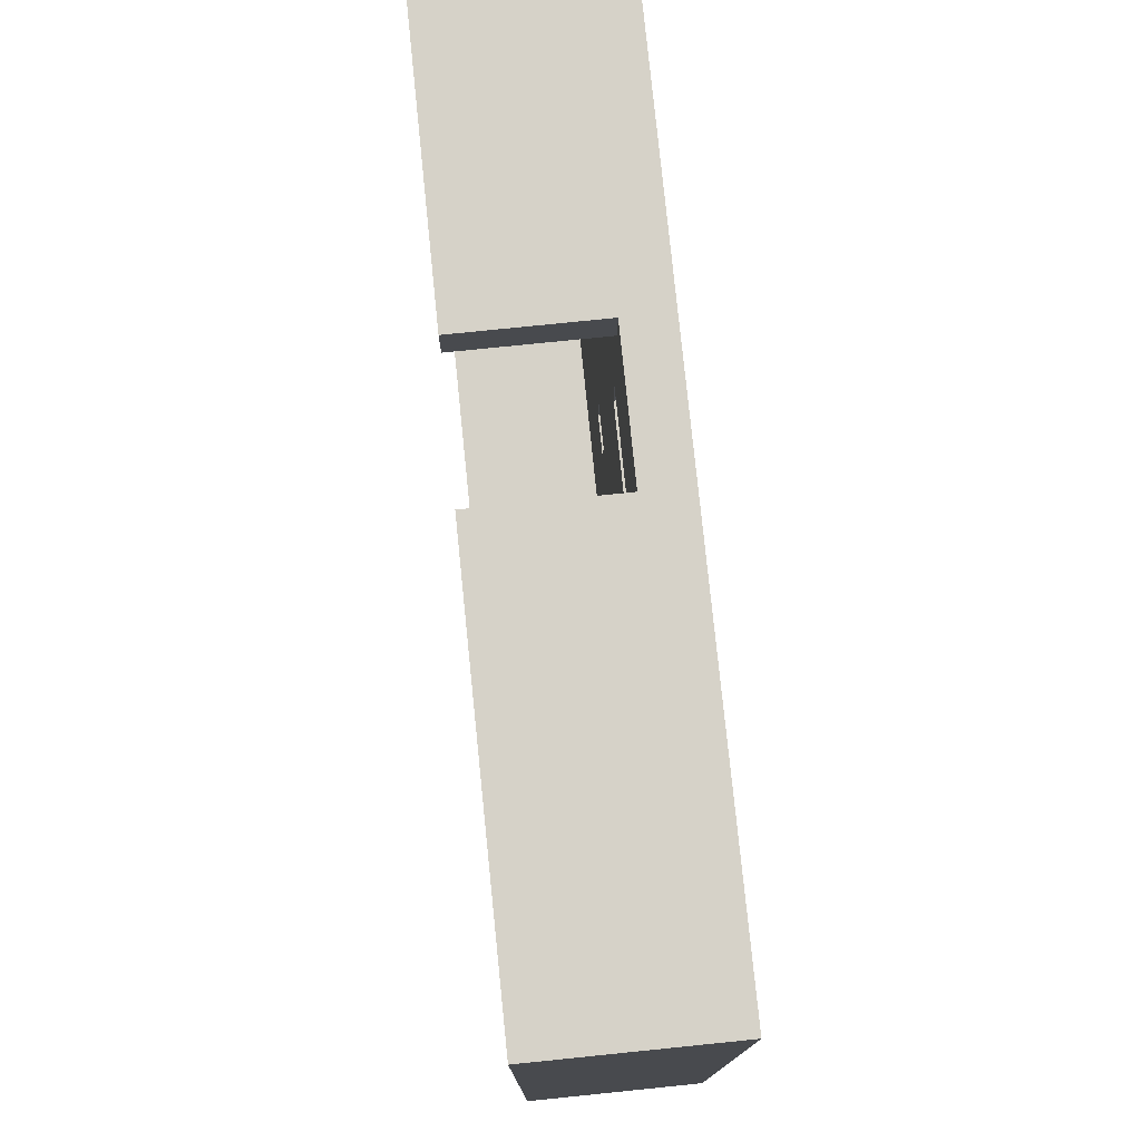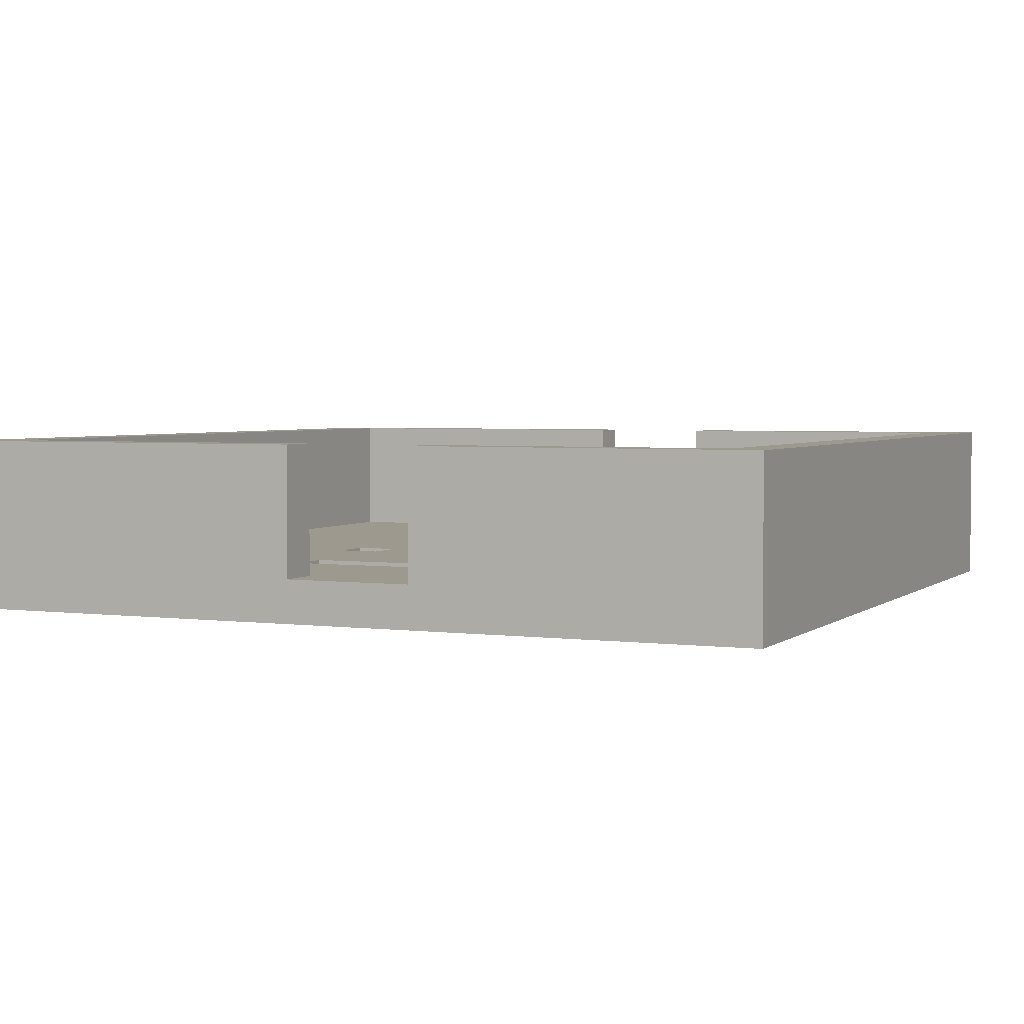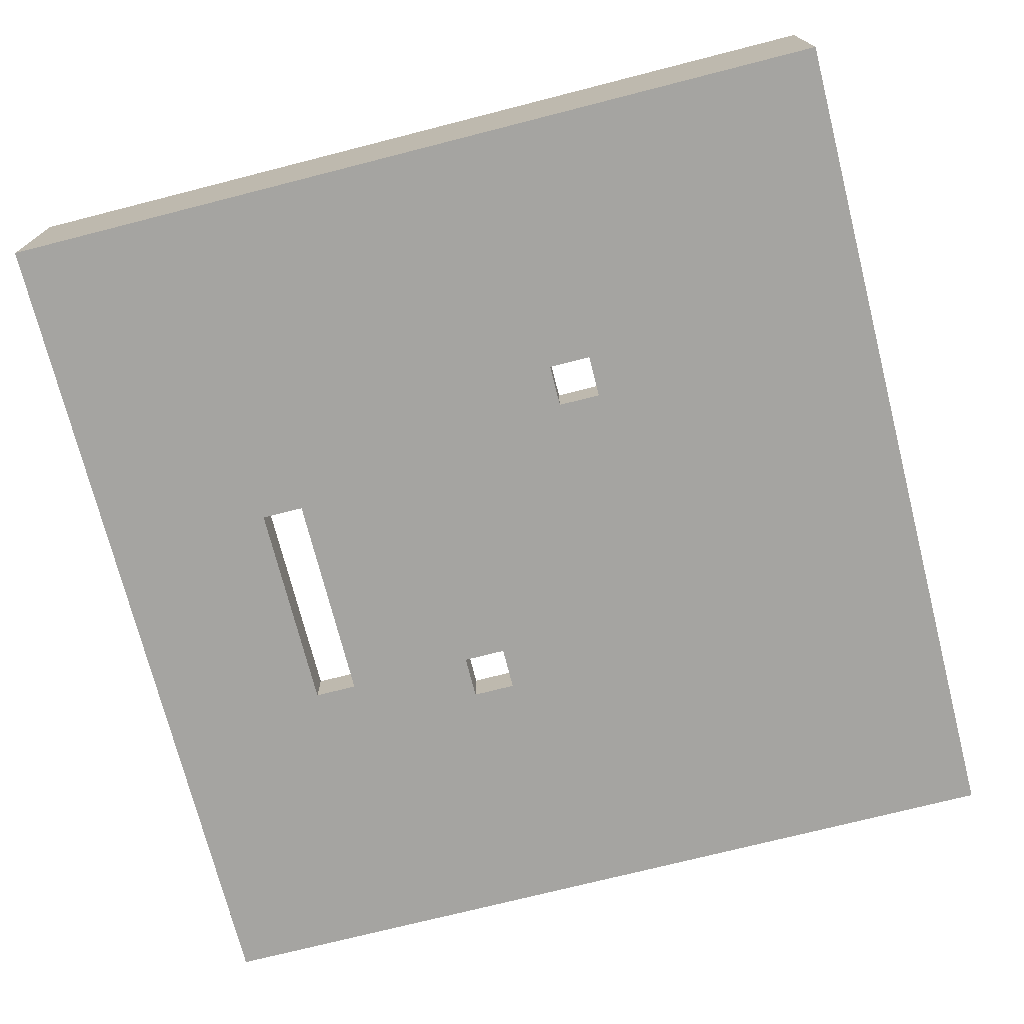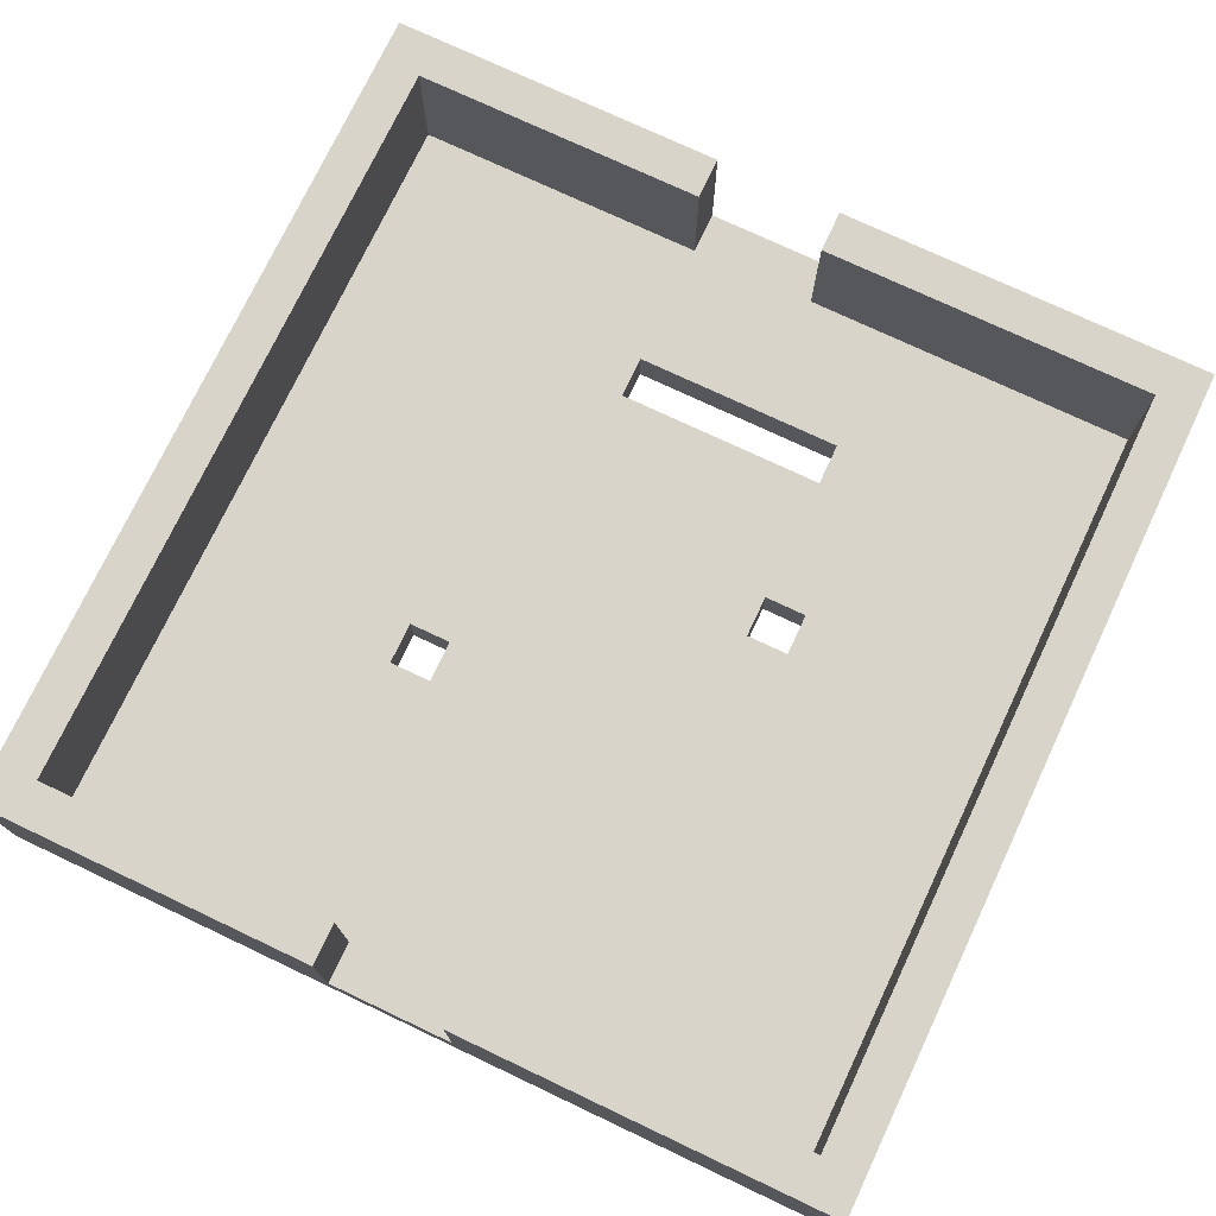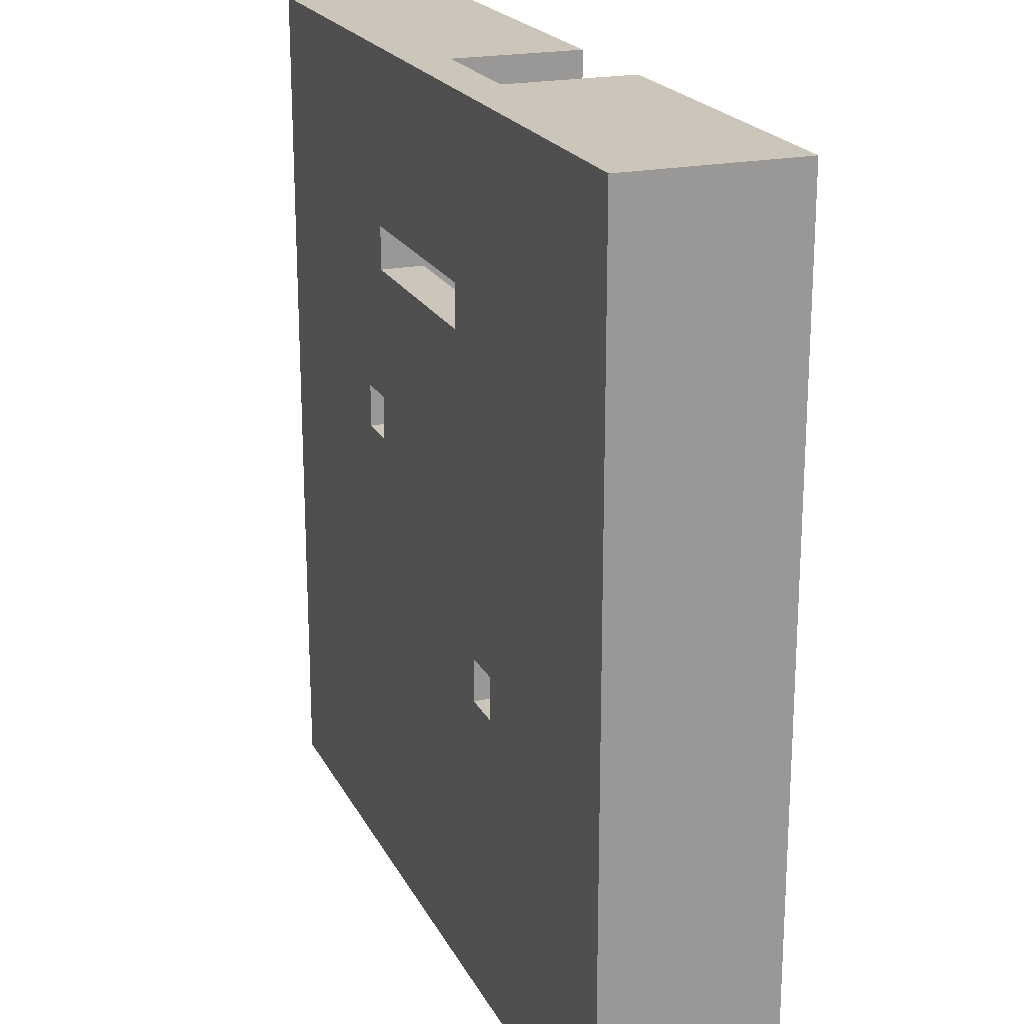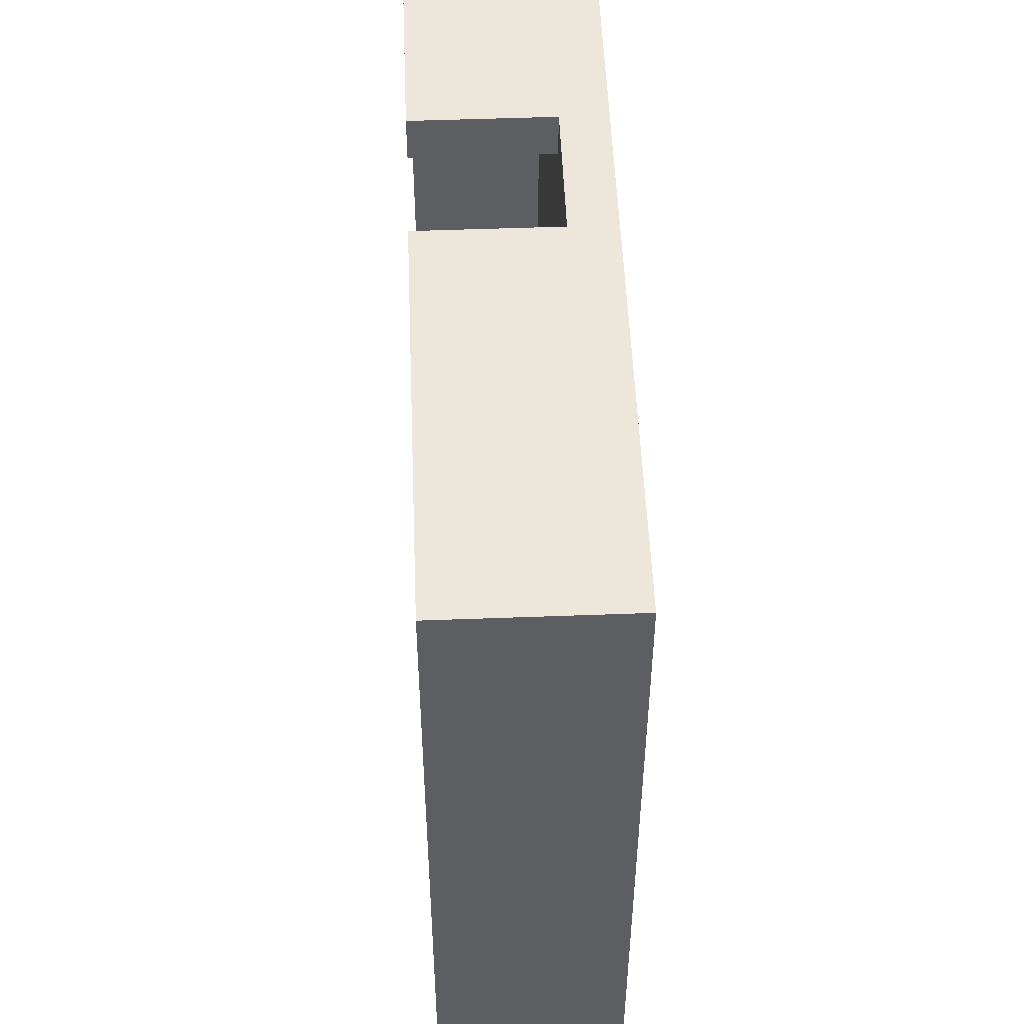
<metadata>
{"format":"obj","ext":"obj","renderer":"f3d","projection":"perspective","resolution":1024,"background":"white","views":[{"elev":77.5,"azim":-95.8,"up":"+Z"},{"elev":3.3,"azim":24.1,"up":"+Y"},{"elev":-73.2,"azim":104.3,"up":"+Y"},{"elev":74.8,"azim":-154.7,"up":"+Y"},{"elev":20.8,"azim":69.4,"up":"+Z"},{"elev":52.1,"azim":-92.3,"up":"+Z"}]}
</metadata>
<code>
o Level
v -1.3 0.4 1.4
v -1.3 0.4 -0.6
v -1.3 0.5 1.4
v -1.3 0.5 -0.6
v -1.3 0.8 1.4
v -1.3 0.8 -0.6
v -0.6 0.4 0.6
v -0.6 0.4 0.5
v -0.6 0.5 0.6
v -0.6 0.5 0.5
v -0.1 0.4 1
v -0.1 0.4 0.9
v -0.1 0.5 1.4
v -0.1 0.5 1.3
v -0.1 0.5 1
v -0.1 0.5 0.9
v -0.1 0.5 -0.5
v -0.1 0.5 -0.6
v -0.1 0.8 1.4
v -0.1 0.8 1.3
v -0.1 0.8 -0.5
v -0.1 0.8 -0.6
v 0.1 0.4 0.2
v 0.1 0.4 0.1
v 0.1 0.5 0.2
v 0.1 0.5 0.1
v 0.6 0.5 1.3
v 0.6 0.5 -0.5
v 0.6 0.8 1.3
v 0.6 0.8 -0.5
v -1.2 0.5 1.3
v -1.2 0.5 -0.5
v -1.2 0.8 1.3
v -1.2 0.8 -0.5
v -0.7 0.4 0.6
v -0.7 0.4 0.5
v -0.7 0.5 0.6
v -0.7 0.5 0.5
v -0.6 0.4 1
v -0.6 0.4 0.9
v -0.6 0.5 1
v -0.6 0.5 0.9
v -0.4 0.5 1.4
v -0.4 0.5 1.3
v -0.4 0.5 -0.5
v -0.4 0.5 -0.6
v -0.4 0.8 1.4
v -0.4 0.8 1.3
v -0.4 0.8 -0.5
v -0.4 0.8 -0.6
v 0 0.4 0.2
v 0 0.4 0.1
v 0 0.5 0.2
v 0 0.5 0.1
v 0.7 0.4 1.4
v 0.7 0.4 -0.6
v 0.7 0.5 1.4
v 0.7 0.5 -0.6
v 0.7 0.8 1.4
v 0.7 0.8 -0.6
v -1.3 0.4 1.4
v -1.3 0.5 1.4
v -1.3 0.8 1.4
v -0.4 0.5 1.4
v -0.4 0.8 1.4
v -0.1 0.5 1.4
v -0.1 0.8 1.4
v 0.7 0.4 1.4
v 0.7 0.5 1.4
v 0.7 0.8 1.4
v -0.6 0.4 0.9
v -0.6 0.5 0.9
v -0.1 0.4 0.9
v -0.1 0.5 0.9
v -0.7 0.4 0.5
v -0.7 0.5 0.5
v -0.6 0.4 0.5
v -0.6 0.5 0.5
v 0 0.4 0.1
v 0 0.5 0.1
v 0.1 0.4 0.1
v 0.1 0.5 0.1
v -1.2 0.5 -0.5
v -1.2 0.8 -0.5
v -0.4 0.5 -0.5
v -0.4 0.8 -0.5
v -0.1 0.5 -0.5
v -0.1 0.8 -0.5
v 0.6 0.5 -0.5
v 0.6 0.8 -0.5
v -1.2 0.5 1.3
v -1.2 0.8 1.3
v -0.4 0.5 1.3
v -0.4 0.8 1.3
v -0.1 0.5 1.3
v -0.1 0.8 1.3
v 0.6 0.5 1.3
v 0.6 0.8 1.3
v -0.6 0.4 1
v -0.6 0.5 1
v -0.1 0.4 1
v -0.1 0.5 1
v -0.7 0.4 0.6
v -0.7 0.5 0.6
v -0.6 0.4 0.6
v -0.6 0.5 0.6
v 0 0.4 0.2
v 0 0.5 0.2
v 0.1 0.4 0.2
v 0.1 0.5 0.2
v -1.3 0.4 -0.6
v -1.3 0.5 -0.6
v -1.3 0.8 -0.6
v -0.4 0.5 -0.6
v -0.4 0.8 -0.6
v -0.1 0.5 -0.6
v -0.1 0.8 -0.6
v 0.7 0.4 -0.6
v 0.7 0.5 -0.6
v 0.7 0.8 -0.6
v -1.3 0.4 1.4
v 0.7 0.4 1.4
v -0.6 0.4 1
v -0.1 0.4 1
v -0.6 0.4 0.9
v -0.1 0.4 0.9
v -0.7 0.4 0.6
v -0.6 0.4 0.6
v -0.7 0.4 0.5
v -0.6 0.4 0.5
v 0 0.4 0.2
v 0.1 0.4 0.2
v 0 0.4 0.1
v 0.1 0.4 0.1
v -1.3 0.4 -0.6
v 0.7 0.4 -0.6
v -0.4 0.5 1.4
v -0.1 0.5 1.4
v -1.2 0.5 1.3
v -0.4 0.5 1.3
v -0.1 0.5 1.3
v 0.6 0.5 1.3
v -0.6 0.5 1
v -0.1 0.5 1
v -0.6 0.5 0.9
v -0.1 0.5 0.9
v -0.7 0.5 0.6
v -0.6 0.5 0.6
v -0.7 0.5 0.5
v -0.6 0.5 0.5
v 0 0.5 0.2
v 0.1 0.5 0.2
v 0 0.5 0.1
v 0.1 0.5 0.1
v -1.2 0.5 -0.5
v -0.4 0.5 -0.5
v -0.1 0.5 -0.5
v 0.6 0.5 -0.5
v -0.4 0.5 -0.6
v -0.1 0.5 -0.6
v -1.3 0.8 1.4
v -0.4 0.8 1.4
v -0.1 0.8 1.4
v 0.7 0.8 1.4
v -1.2 0.8 1.3
v -0.4 0.8 1.3
v -0.1 0.8 1.3
v 0.6 0.8 1.3
v -1.2 0.8 -0.5
v -0.4 0.8 -0.5
v -0.1 0.8 -0.5
v 0.6 0.8 -0.5
v -1.3 0.8 -0.6
v -0.4 0.8 -0.6
v -0.1 0.8 -0.6
v 0.7 0.8 -0.6
f 3 2 1
f 4 2 3
f 5 4 3
f 6 4 5
f 9 8 7
f 10 8 9
f 15 12 11
f 16 12 15
f 19 14 13
f 20 14 19
f 21 18 17
f 22 18 21
f 25 24 23
f 26 24 25
f 29 28 27
f 30 28 29
f 31 32 33
f 33 32 34
f 35 36 37
f 37 36 38
f 39 40 41
f 41 40 42
f 43 44 47
f 47 44 48
f 45 46 49
f 49 46 50
f 51 52 53
f 53 52 54
f 55 56 57
f 57 56 58
f 57 58 59
f 59 58 60
f 64 62 61
f 64 63 62
f 65 63 64
f 66 64 61
f 68 66 61
f 69 67 66
f 69 66 68
f 70 67 69
f 73 72 71
f 74 72 73
f 77 76 75
f 78 76 77
f 81 80 79
f 82 80 81
f 85 84 83
f 86 84 85
f 89 88 87
f 90 88 89
f 91 92 93
f 93 92 94
f 95 96 97
f 97 96 98
f 99 100 101
f 101 100 102
f 103 104 105
f 105 104 106
f 107 108 109
f 109 108 110
f 111 112 114
f 112 113 114
f 114 113 115
f 111 114 116
f 111 116 118
f 116 117 119
f 118 116 119
f 119 117 120
f 123 122 121
f 124 122 123
f 125 123 121
f 126 122 124
f 127 125 121
f 127 126 125
f 128 126 127
f 129 127 121
f 130 126 128
f 131 122 126
f 131 130 129
f 131 126 130
f 132 122 131
f 133 131 129
f 134 122 132
f 135 129 121
f 135 134 133
f 135 133 129
f 136 122 134
f 136 134 135
f 137 138 140
f 140 138 141
f 139 140 143
f 141 142 143
f 140 141 143
f 143 142 144
f 139 143 145
f 144 142 146
f 139 145 147
f 145 146 147
f 147 146 148
f 139 147 149
f 148 146 150
f 146 142 151
f 149 150 151
f 150 146 151
f 151 142 152
f 149 151 153
f 152 142 154
f 139 149 155
f 153 154 155
f 149 153 155
f 155 154 156
f 156 154 157
f 154 142 158
f 157 154 158
f 156 157 159
f 159 157 160
f 161 162 165
f 165 162 166
f 163 164 167
f 167 164 168
f 161 165 169
f 168 164 172
f 169 170 173
f 161 169 173
f 173 170 174
f 171 172 175
f 172 164 176
f 175 172 176

</code>
